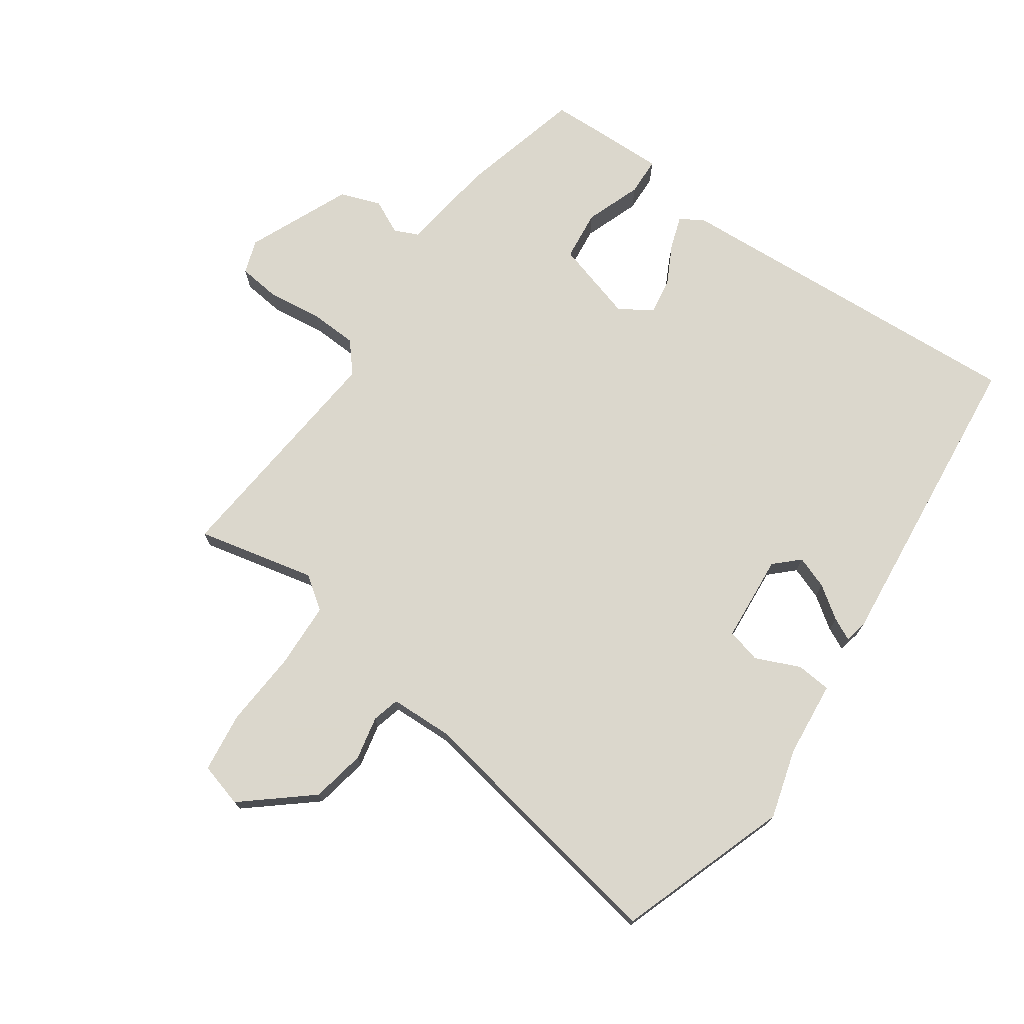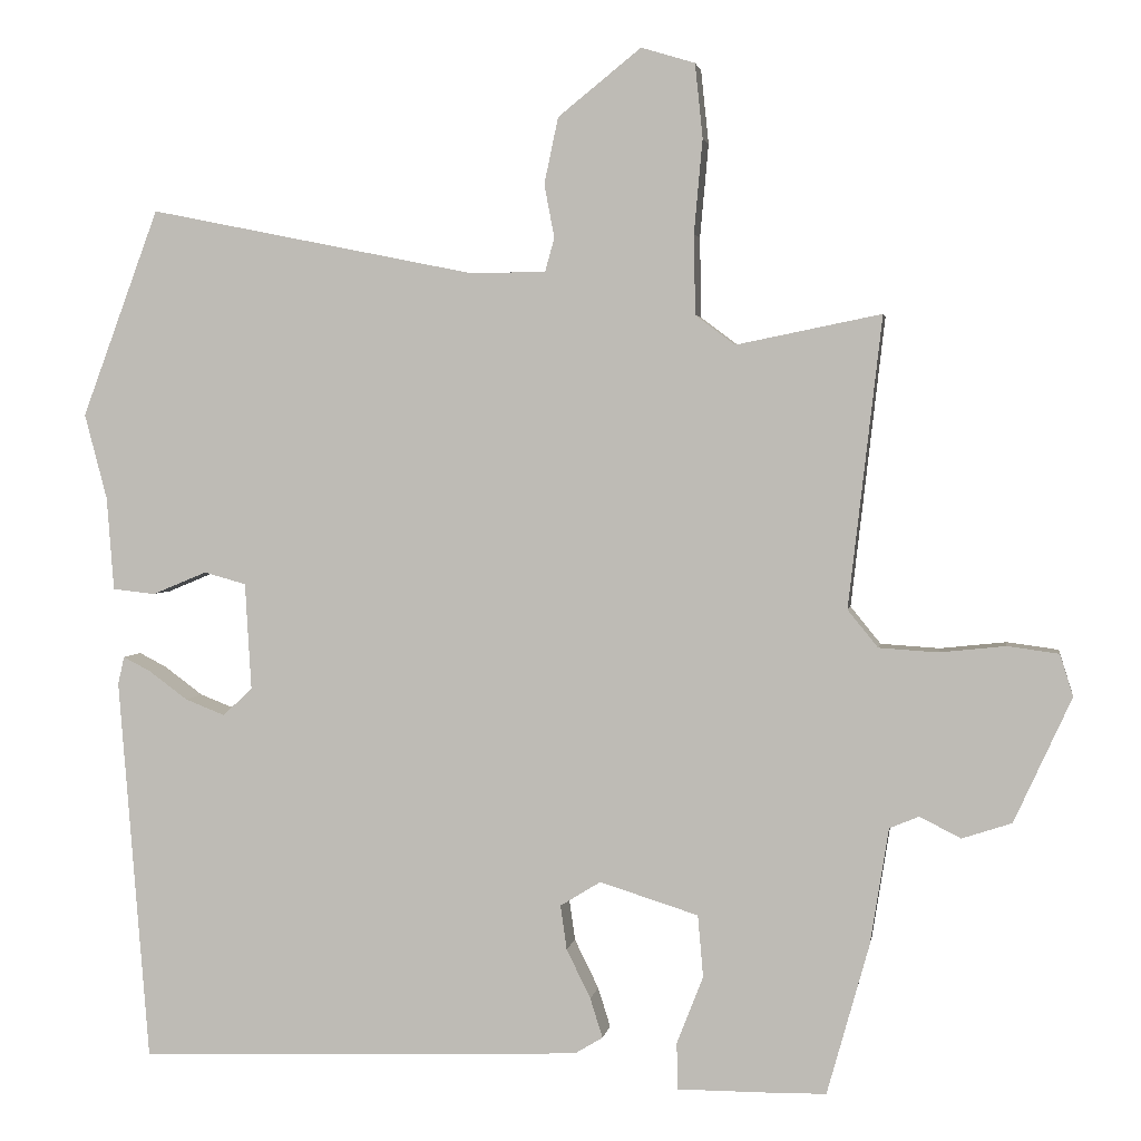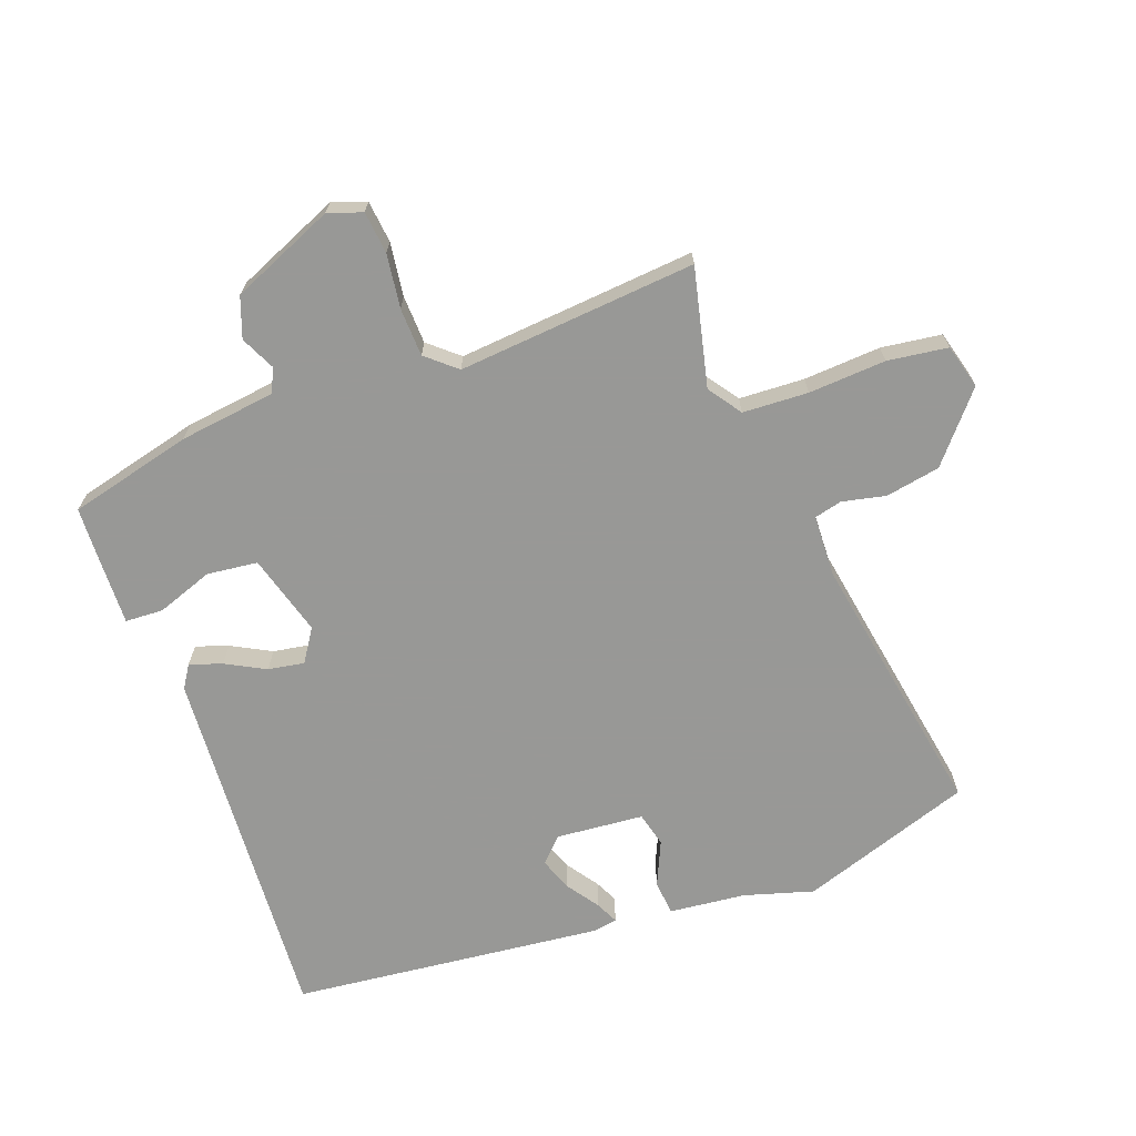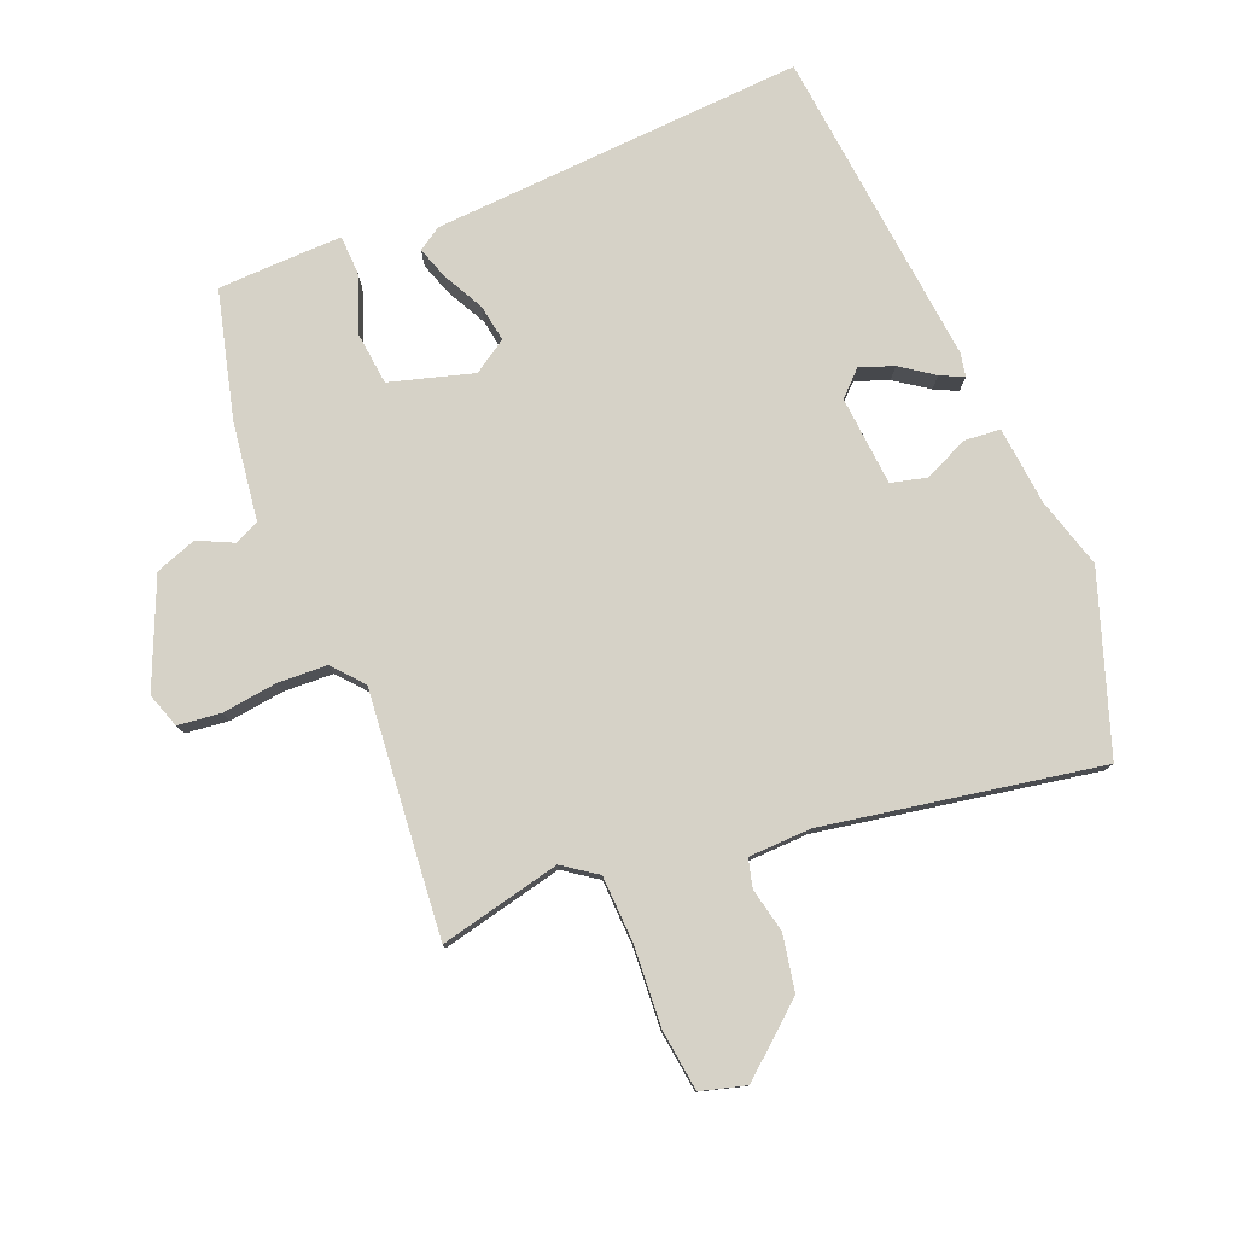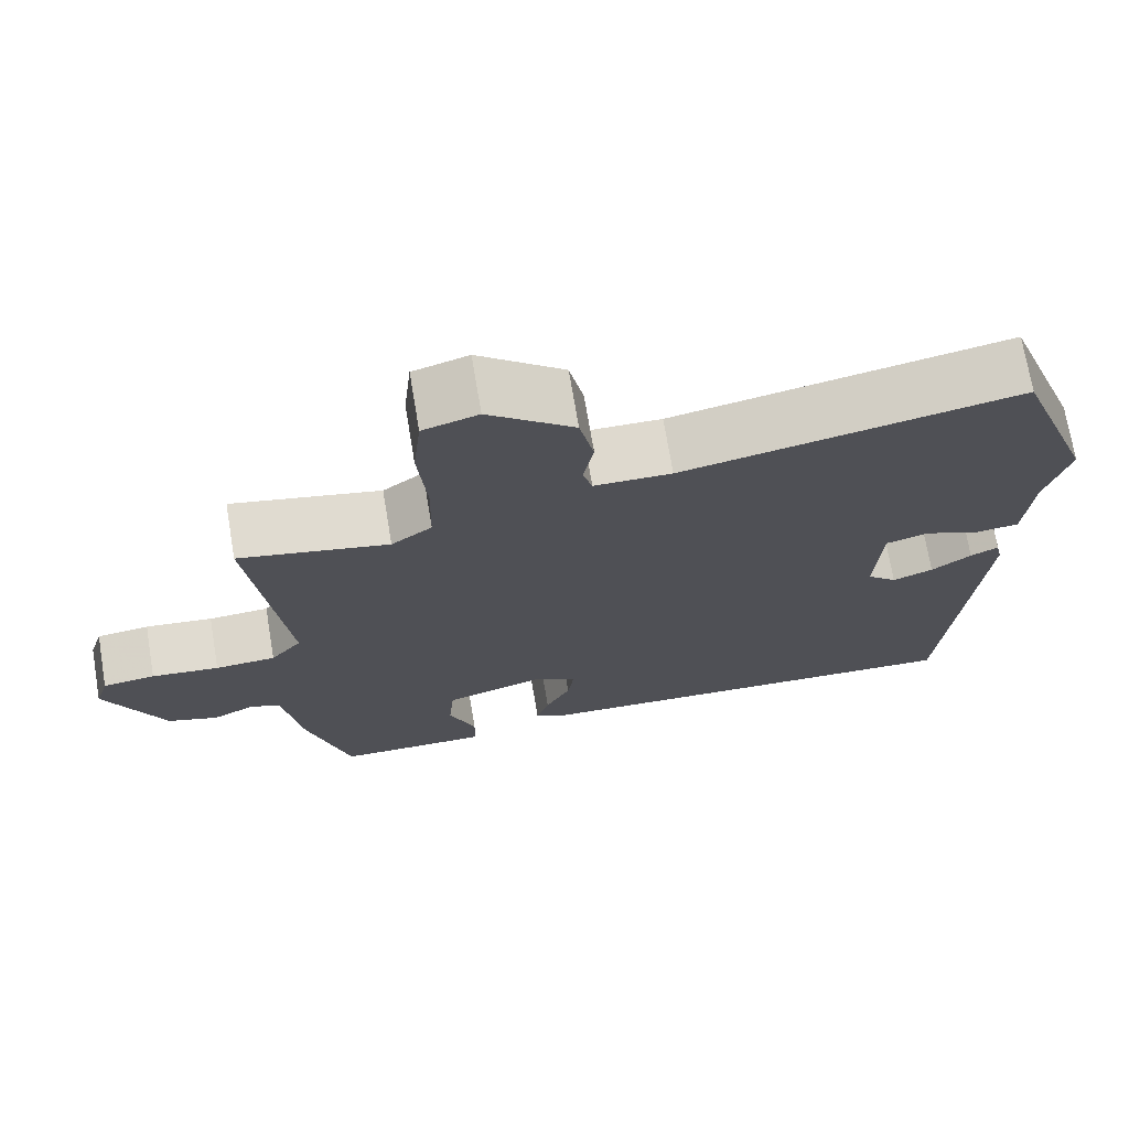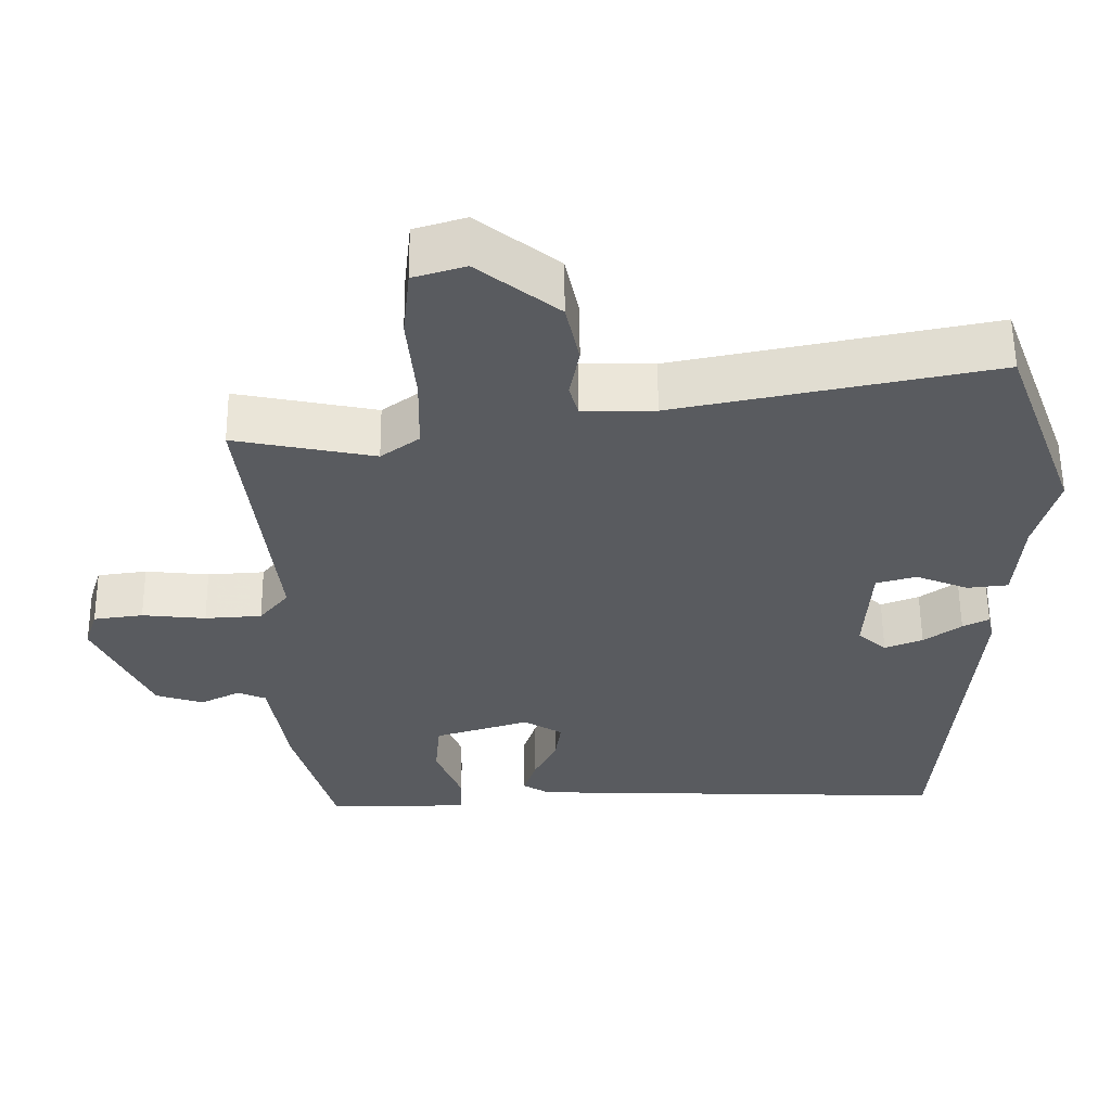
<metadata>
{"format":"obj","ext":"obj","renderer":"f3d","projection":"perspective","resolution":1024,"background":"white","views":[{"elev":73.4,"azim":33.7,"up":"+Y"},{"elev":2.7,"azim":-171.0,"up":"+Z"},{"elev":-68.5,"azim":-71.5,"up":"+Y"},{"elev":78.6,"azim":-23.5,"up":"+Y"},{"elev":71.7,"azim":-9.5,"up":"+Z"},{"elev":58.0,"azim":-0.5,"up":"+Z"}]}
</metadata>
<code>
v 0.469 0.07 -0.487
v -0.105 0.07 -0.466
v -0.141 0.07 -0.444
v -0.125 0.07 -0.393
v -0.094 0.07 -0.33
v -0.086 0.07 -0.273
v -0.138 0.07 -0.241
v -0.265 0.07 -0.281
v -0.272 0.07 -0.361
v -0.238 0.07 -0.448
v -0.239 0.07 -0.508
v -0.352 0.07 -0.508
v -0.431 0.07 -0.507
v -0.485 0.07 -0.314
v -0.509 0.07 -0.163
v -0.547 0.07 -0.147
v -0.6 0.07 -0.174
v -0.664 0.07 -0.153
v -0.738 0.07 0.008
v -0.721 0.07 0.062
v -0.655 0.07 0.071
v -0.57 0.07 0.062
v -0.494 0.07 0.067
v -0.455 0.07 0.115
v -0.498 0.07 0.489
v -0.311 0.07 0.451
v -0.26 0.07 0.489
v -0.258 0.07 0.592
v -0.269 0.07 0.713
v -0.259 0.07 0.808
v -0.19 0.07 0.829
v -0.083 0.07 0.743
v -0.065 0.07 0.658
v -0.078 0.07 0.589
v -0.066 0.07 0.546
v 0.031 0.07 0.545
v 0.452 0.07 0.63
v 0.551 0.07 0.363
v 0.522 0.07 0.253
v 0.513 0.07 0.133
v 0.458 0.07 0.127
v 0.388 0.07 0.156
v 0.334 0.07 0.141
v 0.326 0.07 0.003
v 0.364 0.07 -0.032
v 0.415 0.07 -0.012
v 0.465 0.07 0.025
v 0.5 0.07 0.043
v 0.508 0.07 0.007
v 0.469 0 -0.487
v -0.105 0 -0.466
v -0.141 0 -0.444
v -0.125 0 -0.393
v -0.094 0 -0.33
v -0.086 0 -0.273
v -0.138 0 -0.241
v -0.265 0 -0.281
v -0.272 0 -0.361
v -0.238 0 -0.448
v -0.239 0 -0.508
v -0.352 0 -0.508
v -0.431 0 -0.507
v -0.485 0 -0.314
v -0.509 0 -0.163
v -0.547 0 -0.147
v -0.6 0 -0.174
v -0.664 0 -0.153
v -0.738 0 0.008
v -0.721 0 0.062
v -0.655 0 0.071
v -0.57 0 0.062
v -0.494 0 0.067
v -0.455 0 0.115
v -0.498 0 0.489
v -0.311 0 0.451
v -0.26 0 0.489
v -0.258 0 0.592
v -0.269 0 0.713
v -0.259 0 0.808
v -0.19 0 0.829
v -0.083 0 0.743
v -0.065 0 0.658
v -0.078 0 0.589
v -0.066 0 0.546
v 0.031 0 0.545
v 0.452 0 0.63
v 0.551 0 0.363
v 0.522 0 0.253
v 0.513 0 0.133
v 0.458 0 0.127
v 0.388 0 0.156
v 0.334 0 0.141
v 0.326 0 0.003
v 0.364 0 -0.032
v 0.415 0 -0.012
v 0.465 0 0.025
v 0.5 0 0.043
v 0.508 0 0.007
f 1 2 3
f 49 1 3
f 48 49 3
f 47 48 3
f 46 47 3
f 3 4 5
f 46 3 5
f 45 46 5
f 44 45 5 6
f 43 44 6 7
f 39 40 41 42
f 39 42 43
f 38 39 43
f 37 38 43
f 36 37 43
f 43 7 8
f 36 43 8
f 35 36 8
f 32 33 34
f 31 32 34
f 30 31 34
f 29 30 34
f 28 29 34
f 34 35 8
f 28 34 8
f 27 28 8
f 24 25 26
f 27 8 9
f 26 27 9
f 24 26 9
f 20 21 22
f 19 20 22
f 18 19 22
f 17 18 22
f 16 17 22
f 15 16 22 23
f 14 15 23
f 13 14 23
f 12 13 23
f 11 12 23
f 10 11 23
f 9 10 23
f 9 23 24
f 52 51 50
f 52 50 98
f 52 98 97
f 52 97 96
f 52 96 95
f 54 53 52
f 54 52 95
f 54 95 94
f 55 54 94 93
f 56 55 93 92
f 91 90 89 88
f 92 91 88
f 92 88 87
f 92 87 86
f 92 86 85
f 57 56 92
f 57 92 85
f 57 85 84
f 83 82 81
f 83 81 80
f 83 80 79
f 83 79 78
f 83 78 77
f 57 84 83
f 57 83 77
f 57 77 76
f 75 74 73
f 58 57 76
f 58 76 75
f 58 75 73
f 71 70 69
f 71 69 68
f 71 68 67
f 71 67 66
f 71 66 65
f 72 71 65 64
f 72 64 63
f 72 63 62
f 72 62 61
f 72 61 60
f 72 60 59
f 72 59 58
f 73 72 58
f 1 50 51 2
f 2 51 52 3
f 3 52 53 4
f 4 53 54 5
f 5 54 55 6
f 6 55 56 7
f 7 56 57 8
f 8 57 58 9
f 9 58 59 10
f 10 59 60 11
f 11 60 61 12
f 12 61 62 13
f 13 62 63 14
f 14 63 64 15
f 15 64 65 16
f 16 65 66 17
f 17 66 67 18
f 18 67 68 19
f 19 68 69 20
f 20 69 70 21
f 21 70 71 22
f 22 71 72 23
f 23 72 73 24
f 24 73 74 25
f 25 74 75 26
f 26 75 76 27
f 27 76 77 28
f 28 77 78 29
f 29 78 79 30
f 30 79 80 31
f 31 80 81 32
f 32 81 82 33
f 33 82 83 34
f 34 83 84 35
f 35 84 85 36
f 36 85 86 37
f 37 86 87 38
f 38 87 88 39
f 39 88 89 40
f 40 89 90 41
f 41 90 91 42
f 42 91 92 43
f 43 92 93 44
f 44 93 94 45
f 45 94 95 46
f 46 95 96 47
f 47 96 97 48
f 48 97 98 49
f 49 98 50 1

</code>
